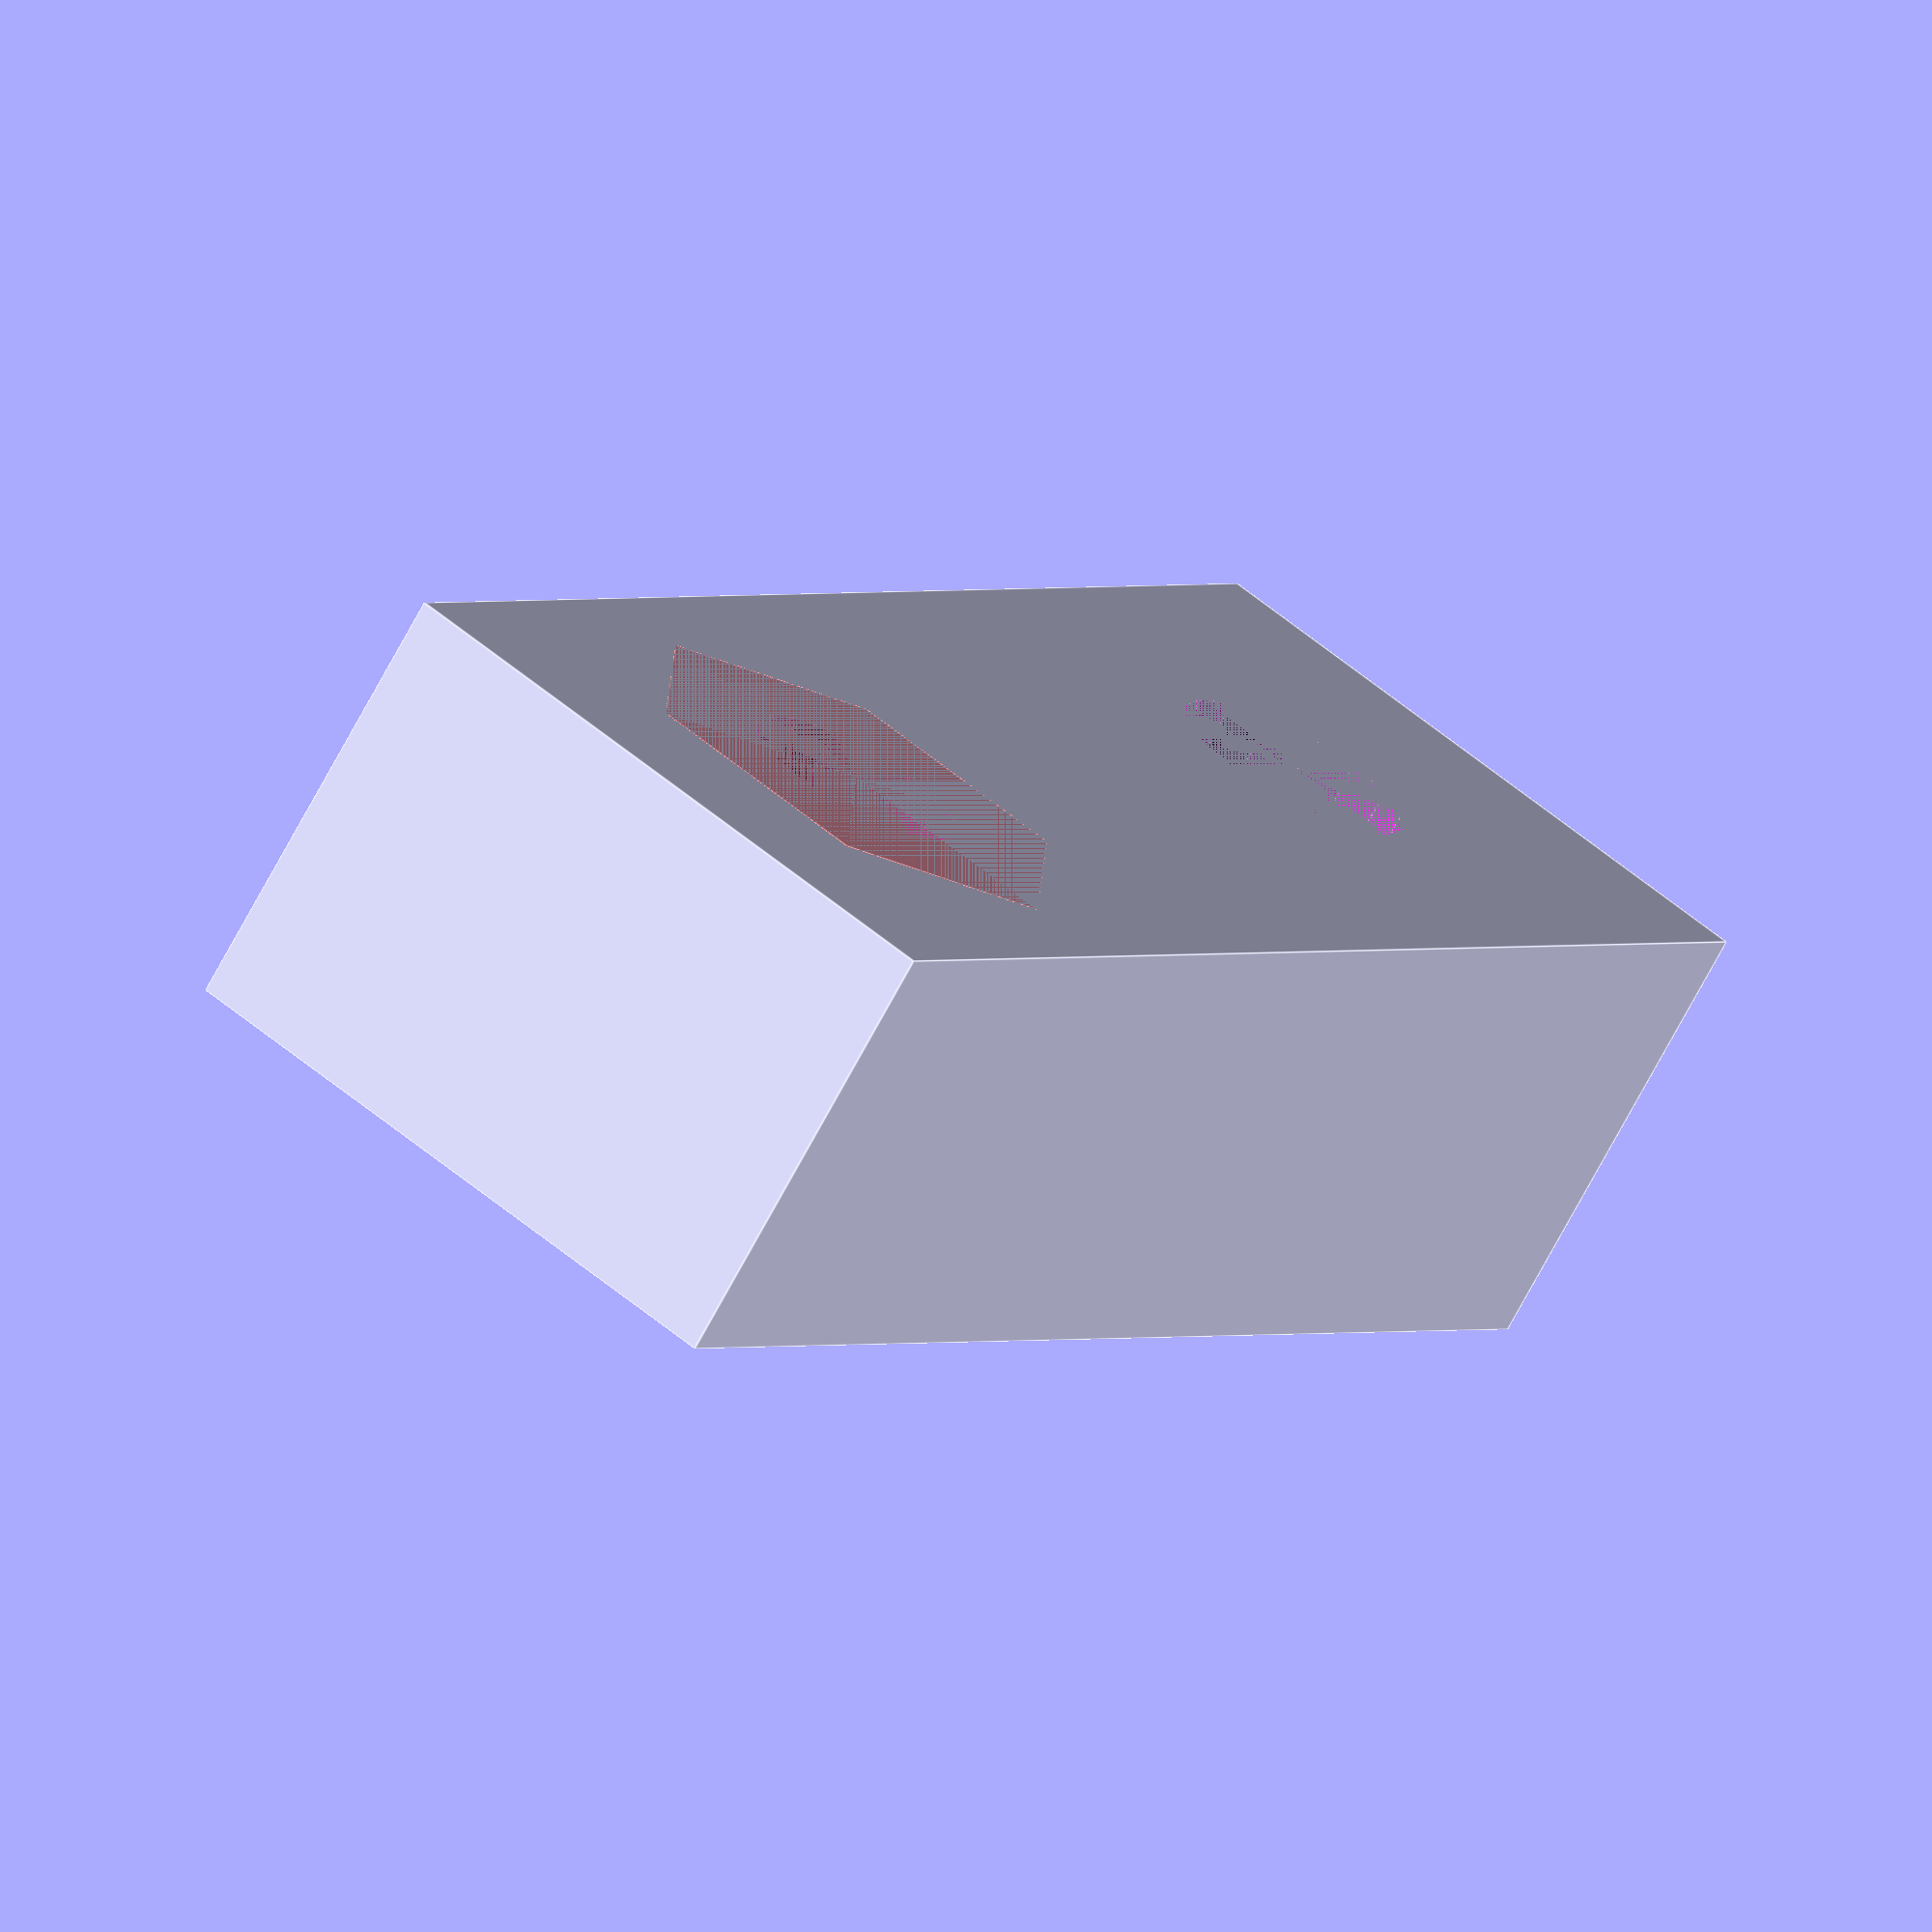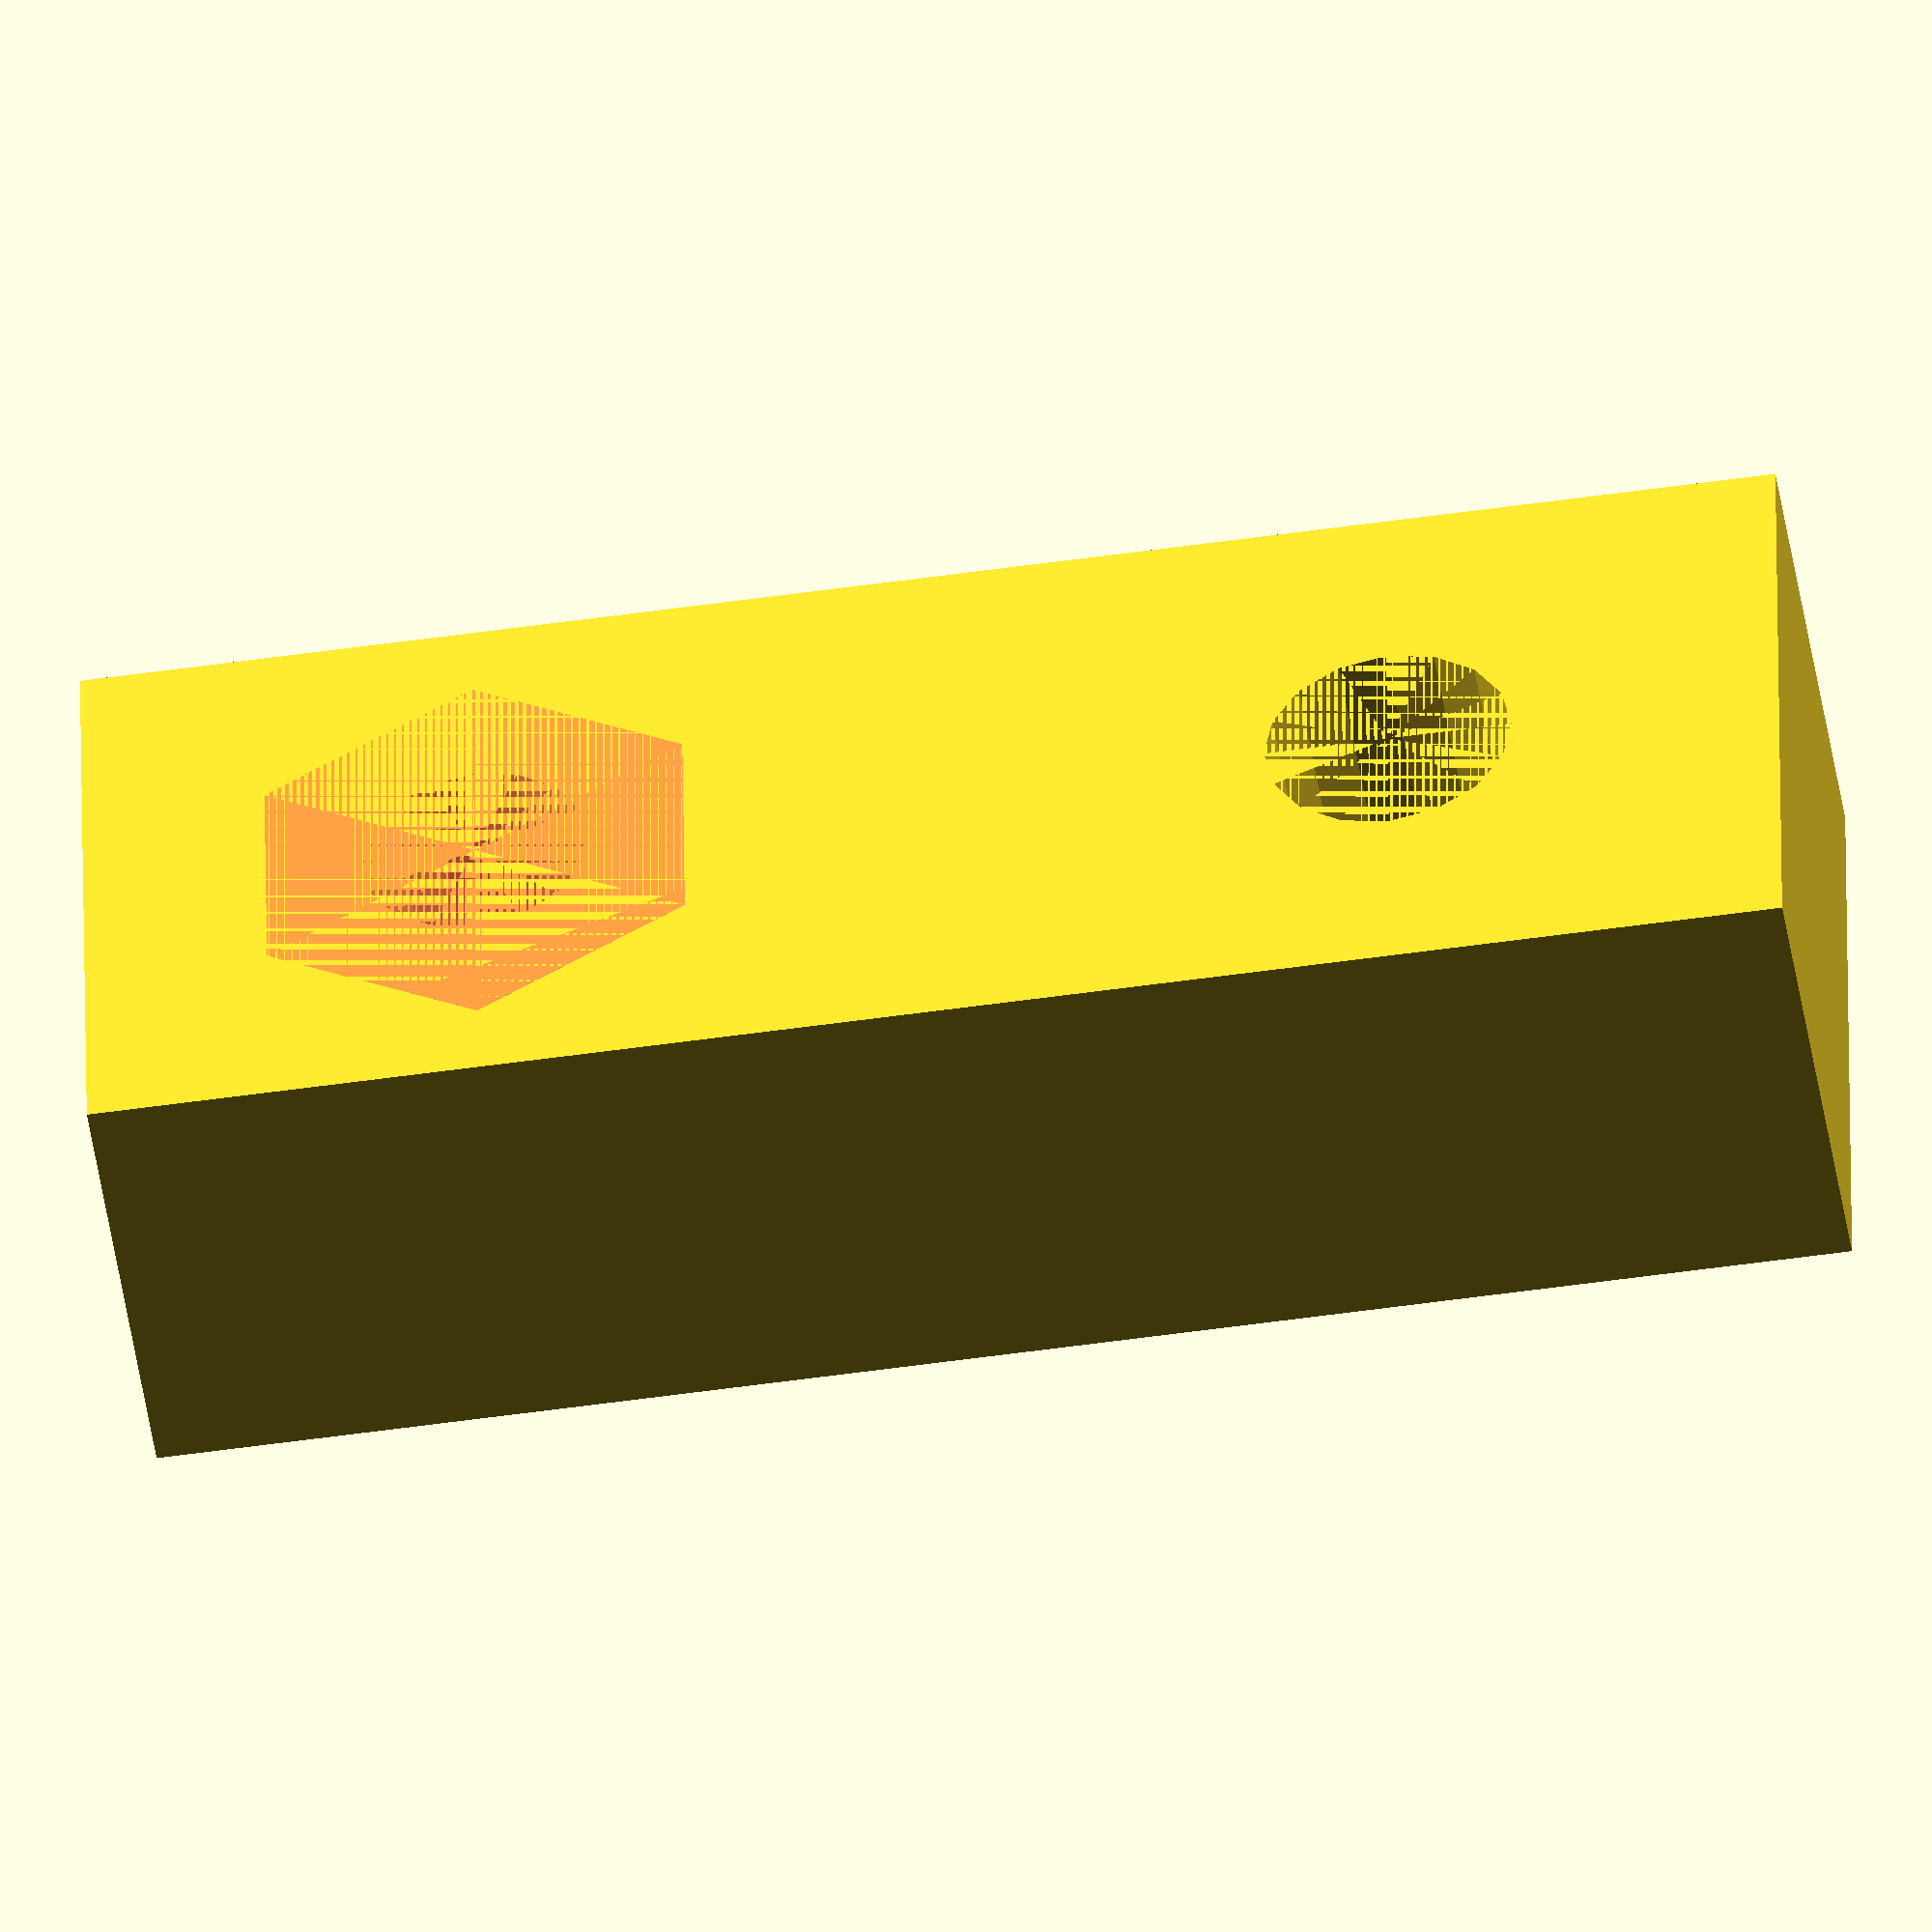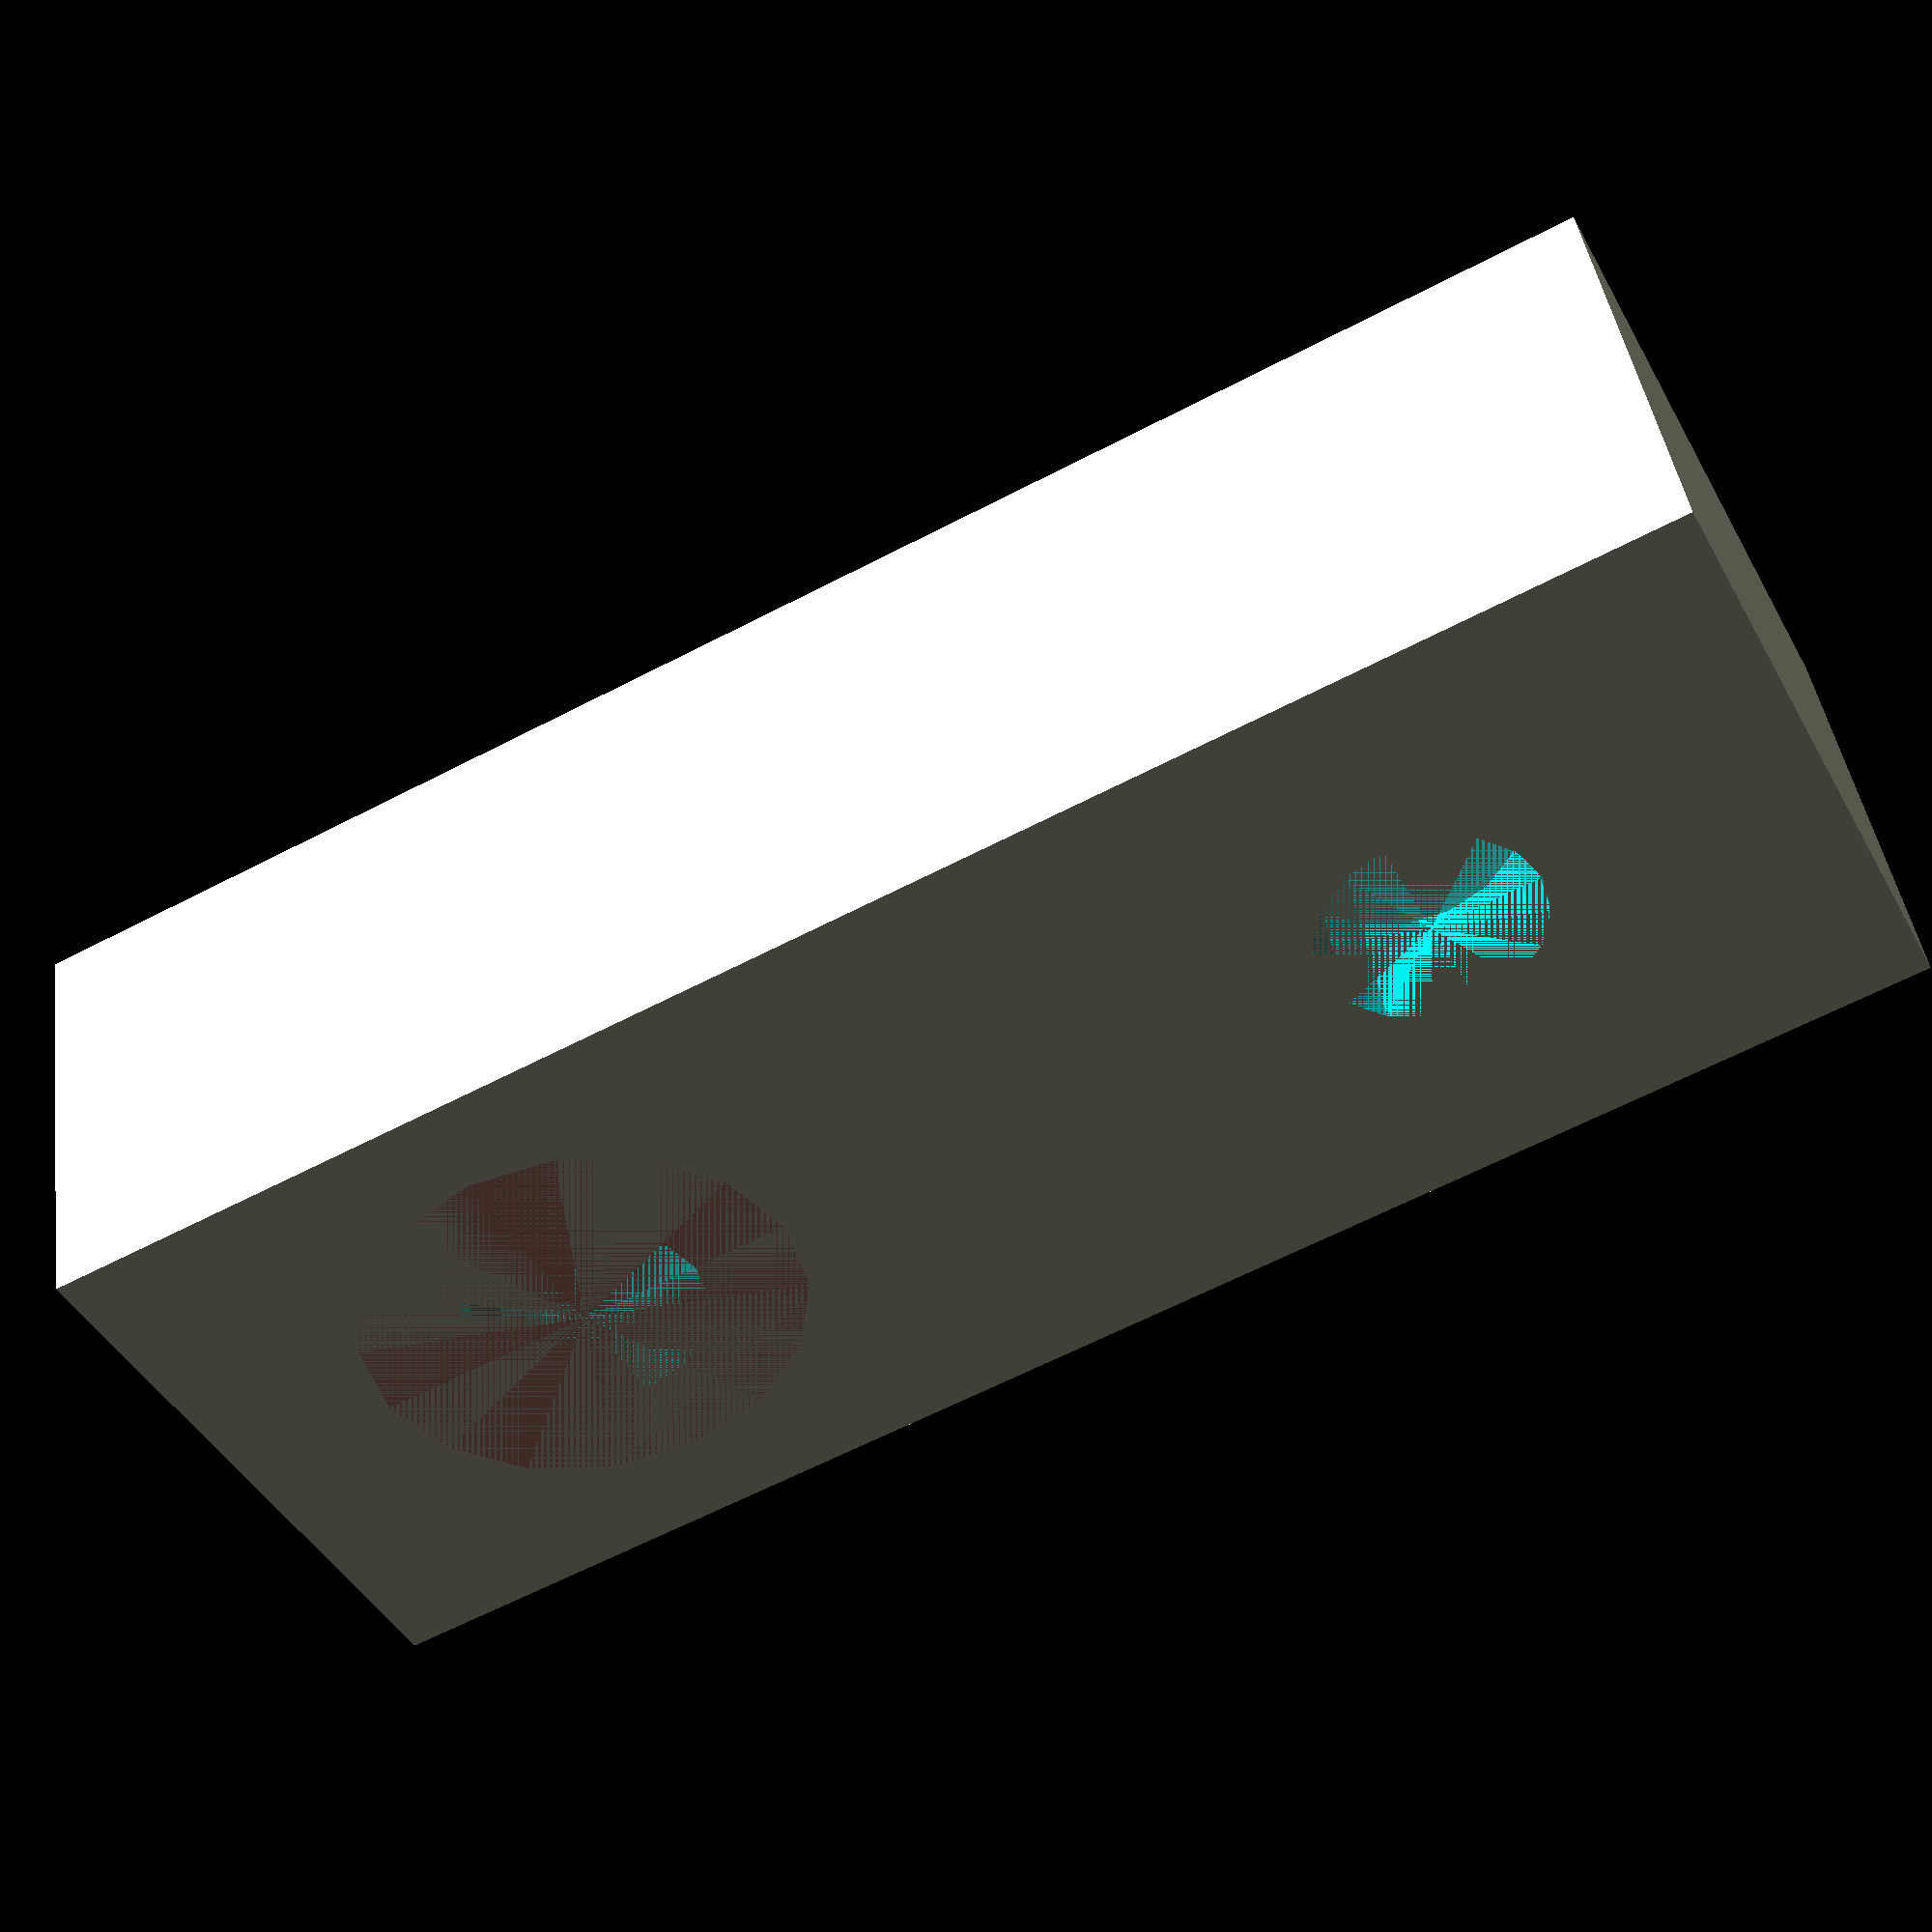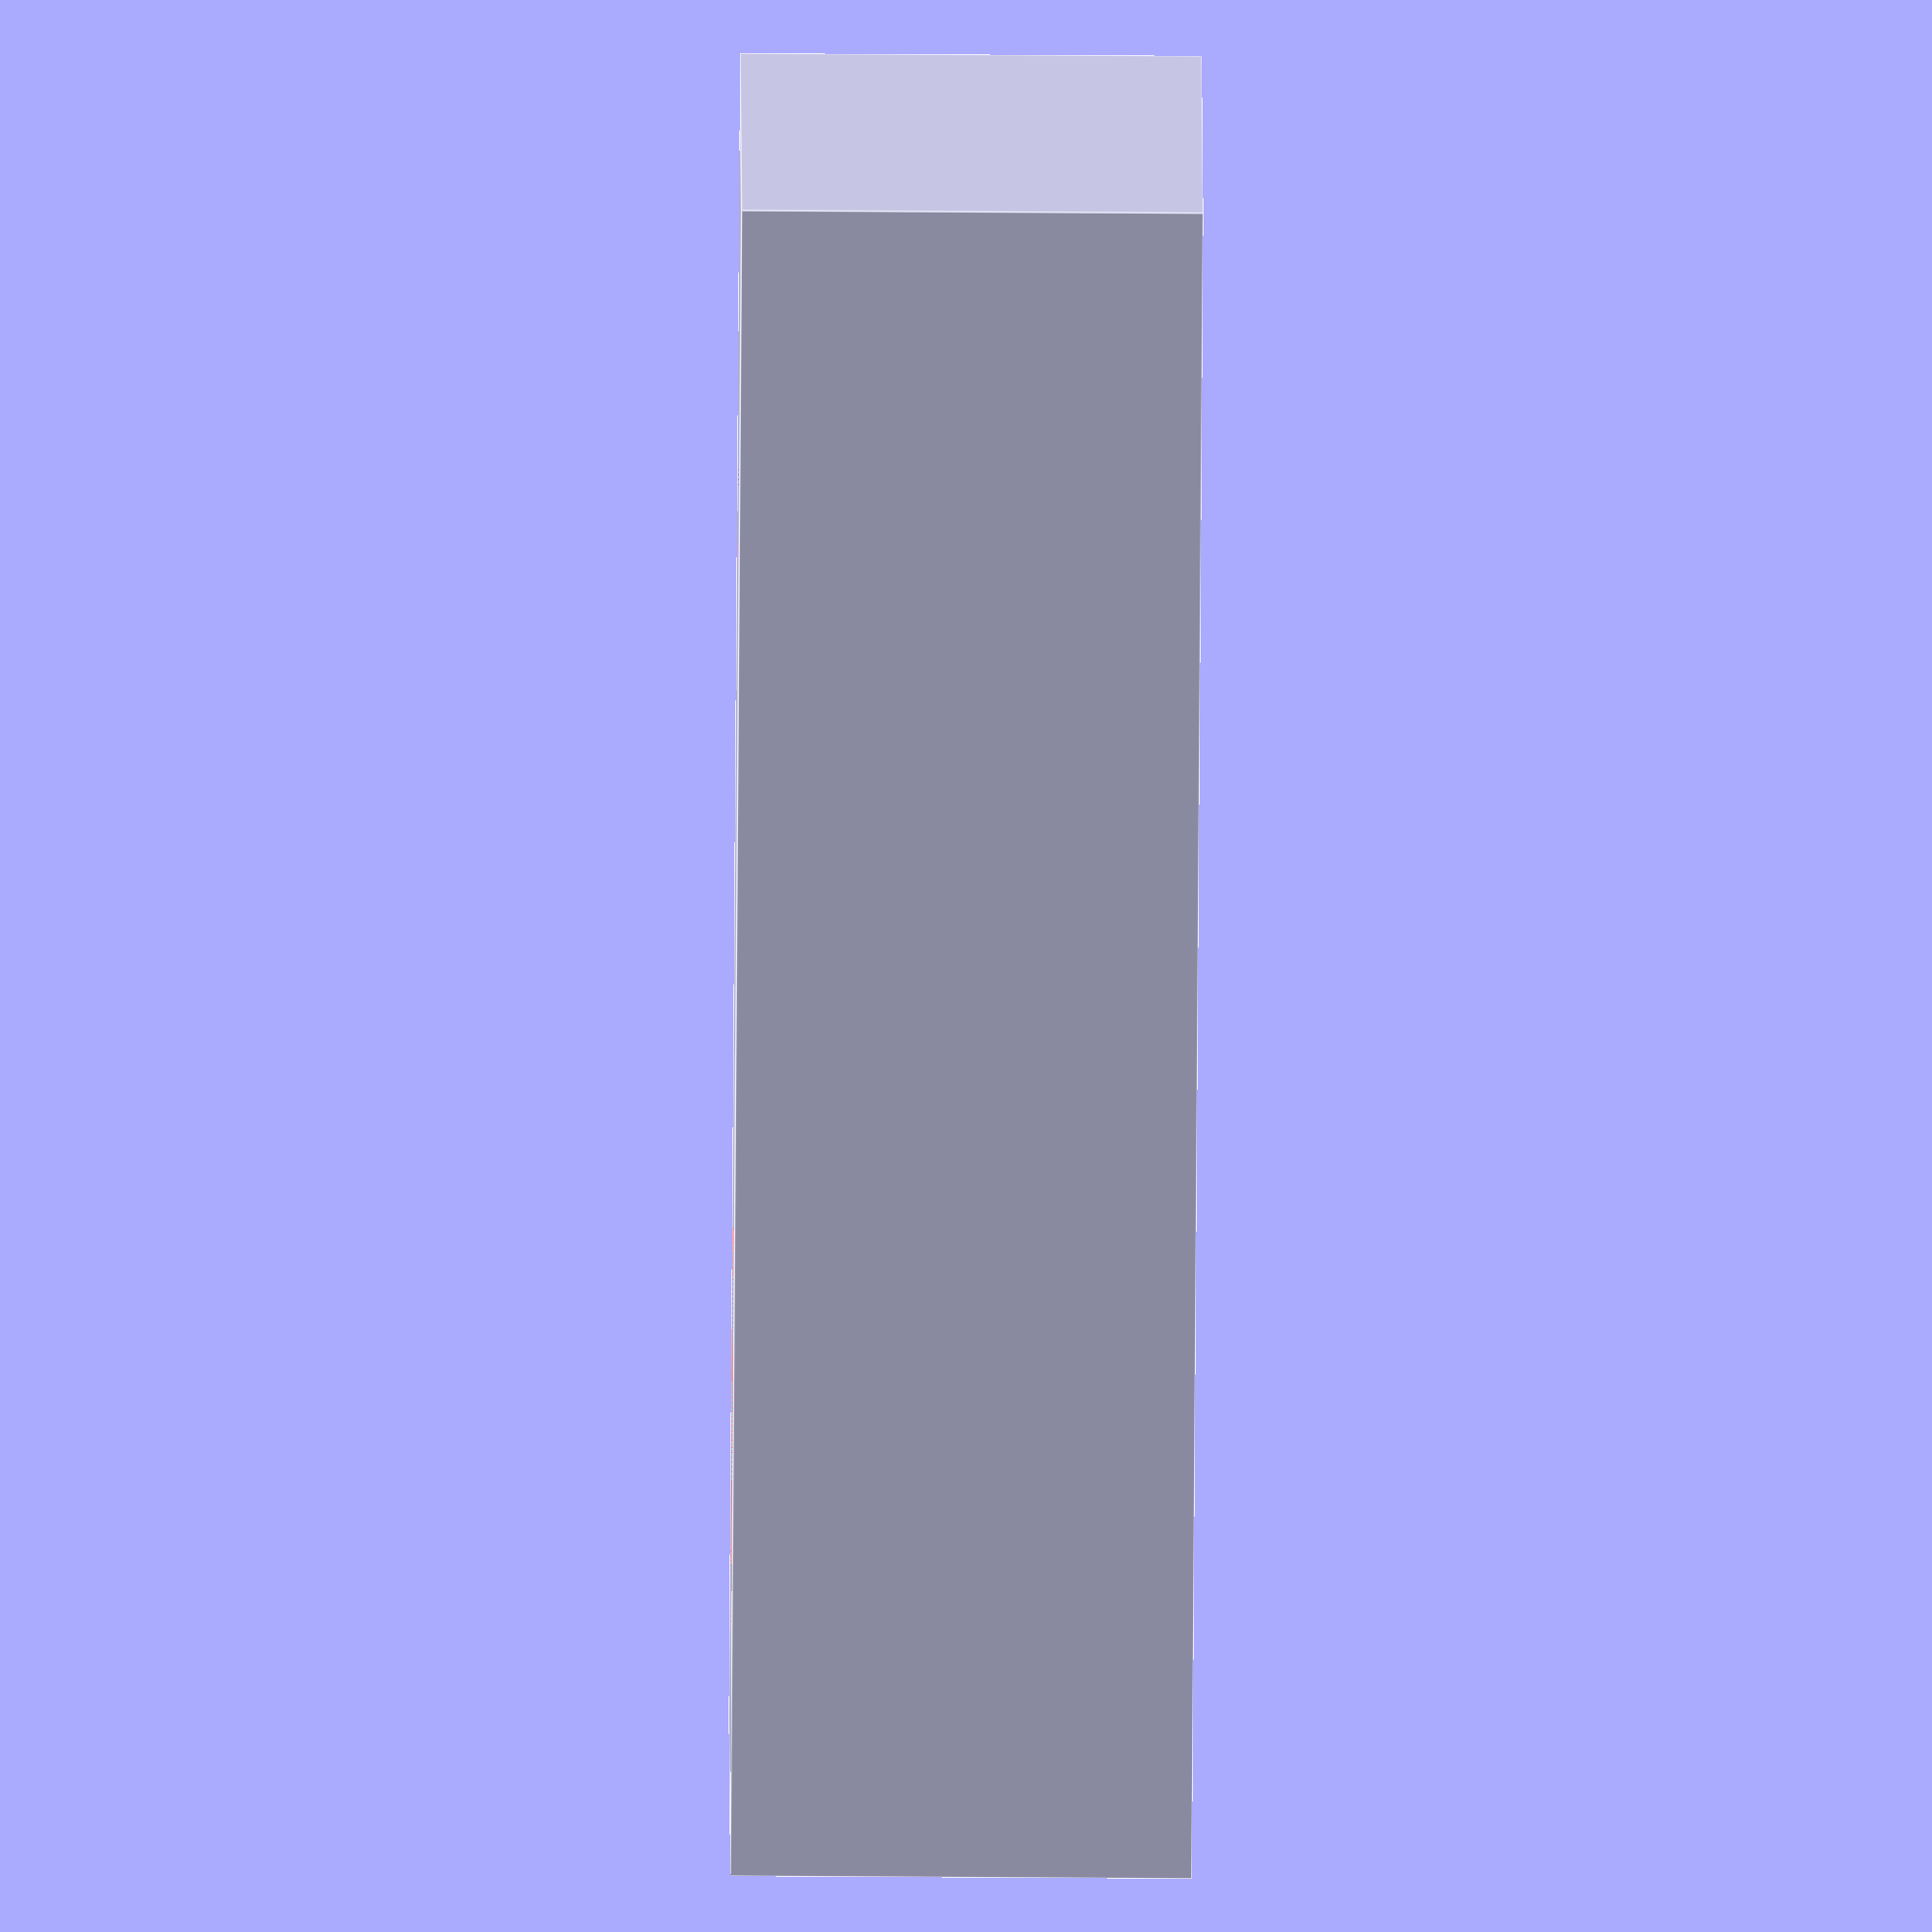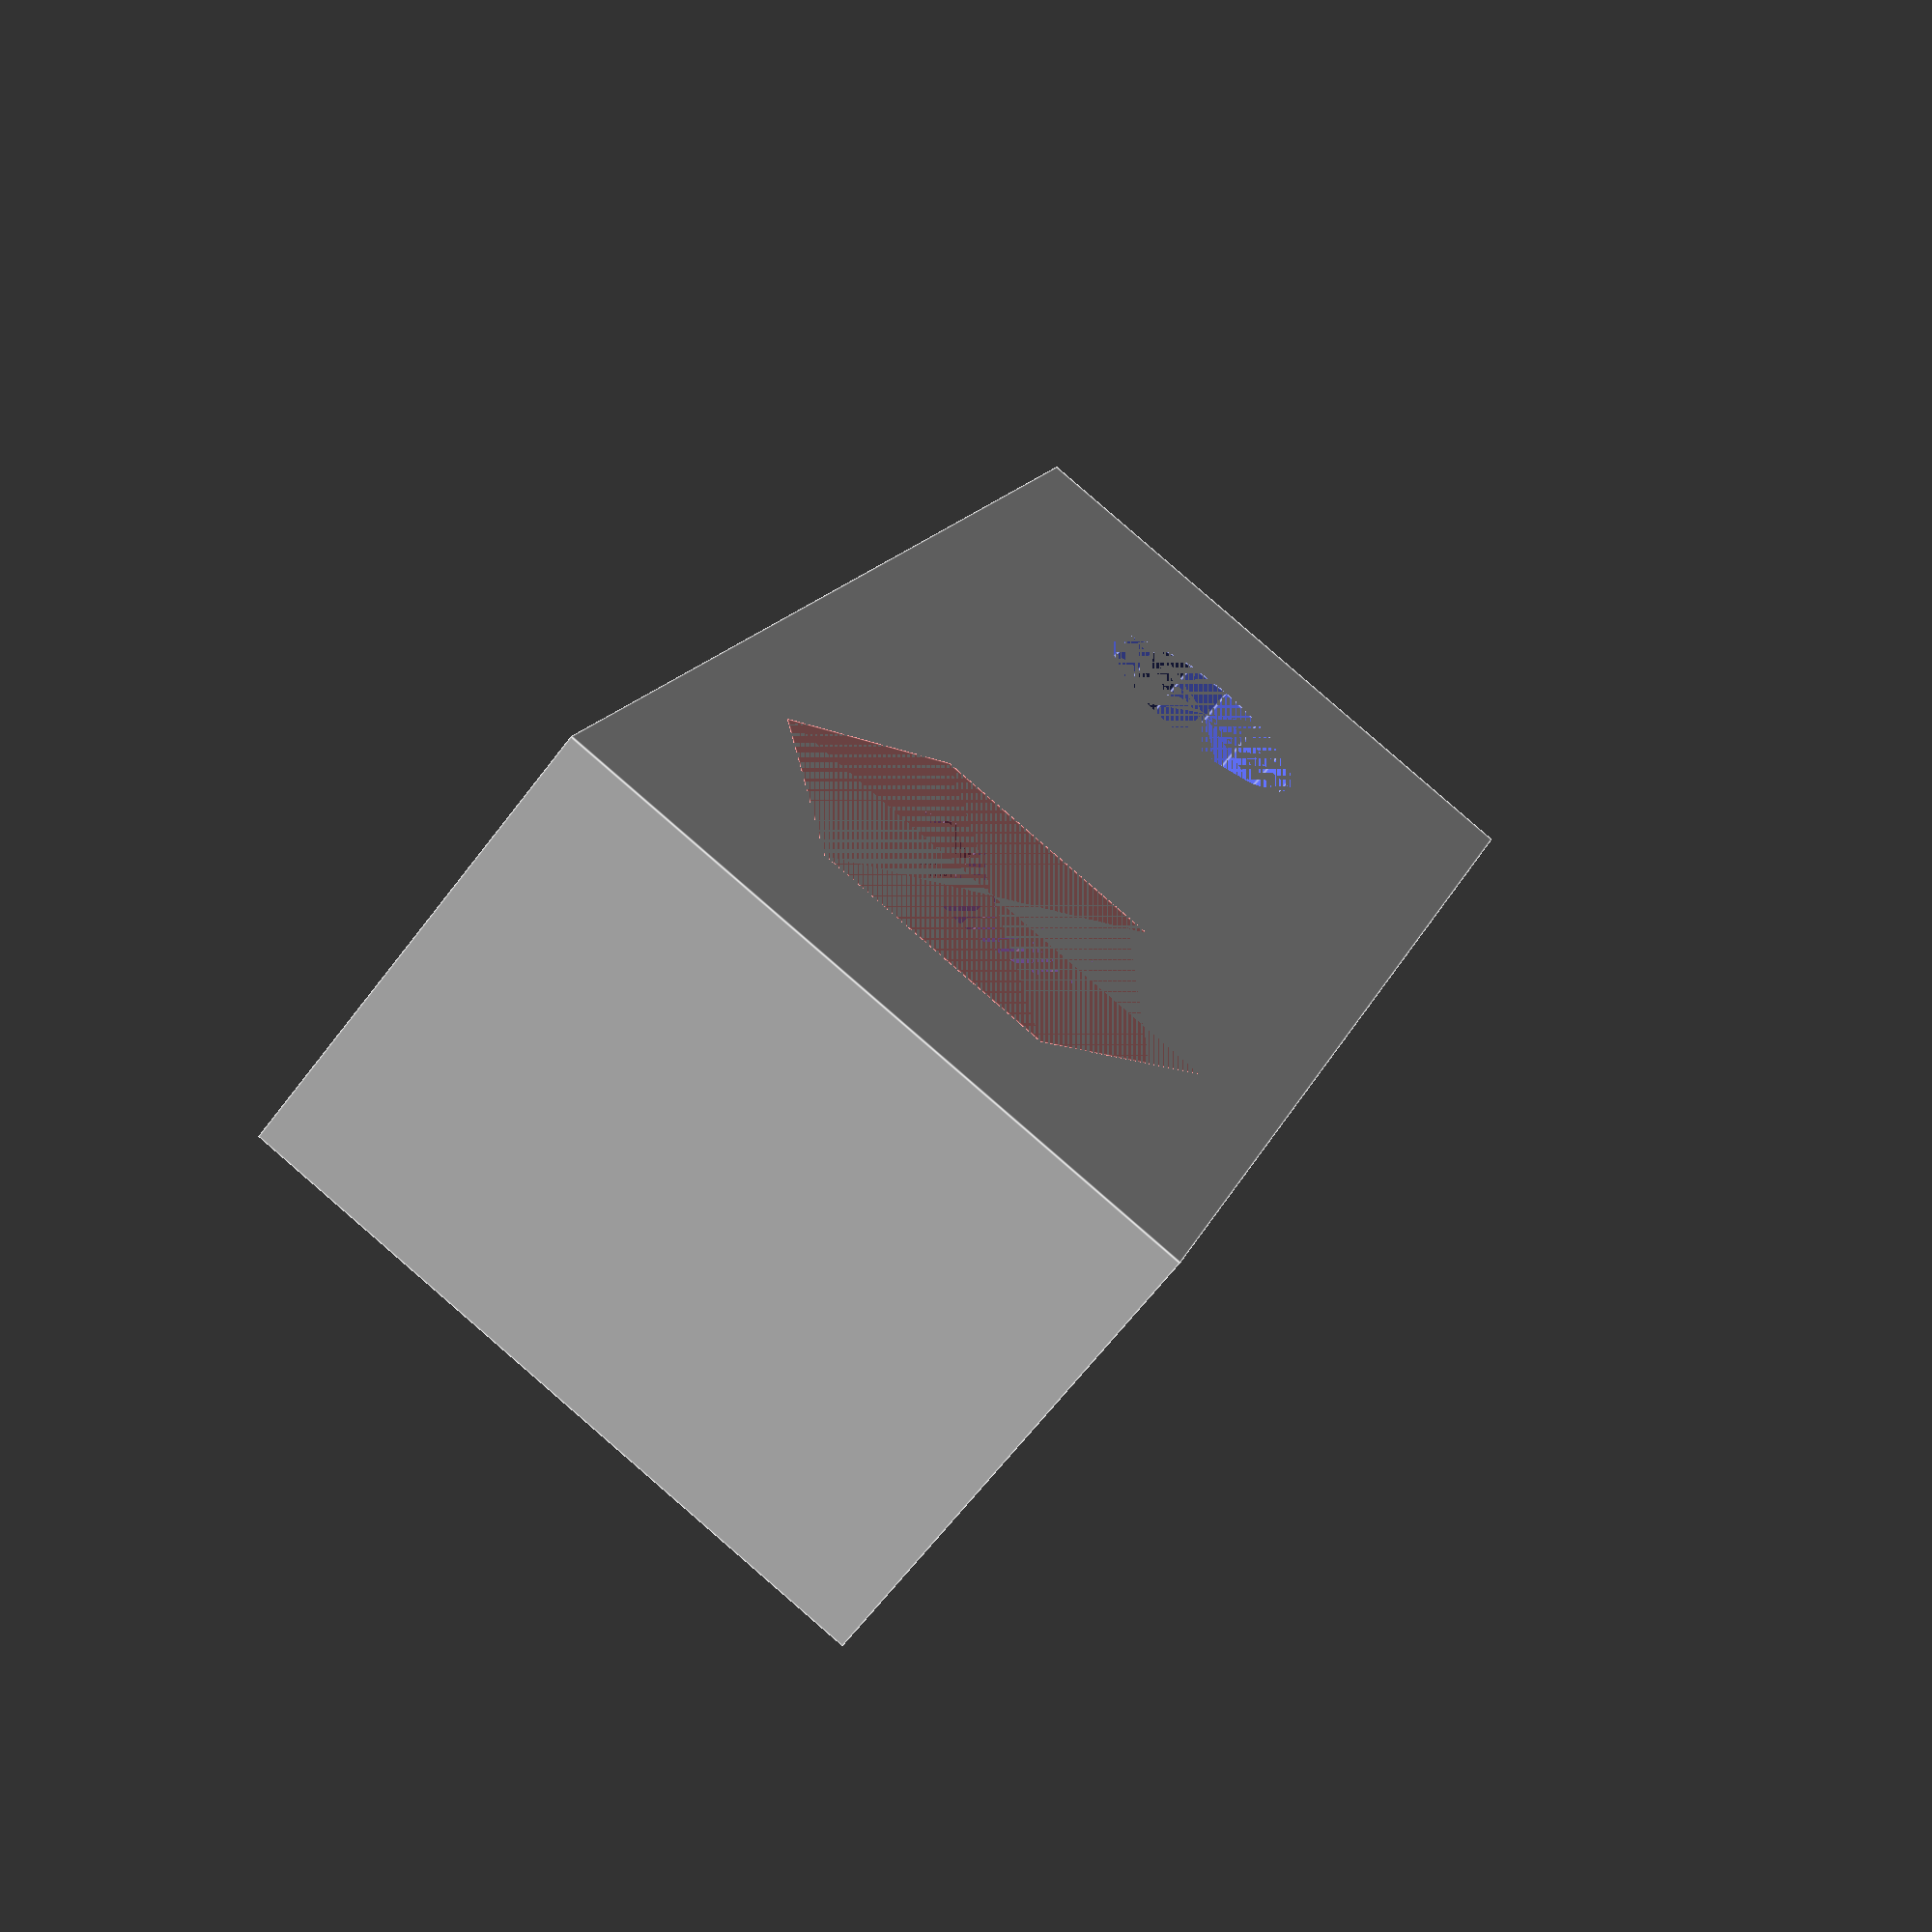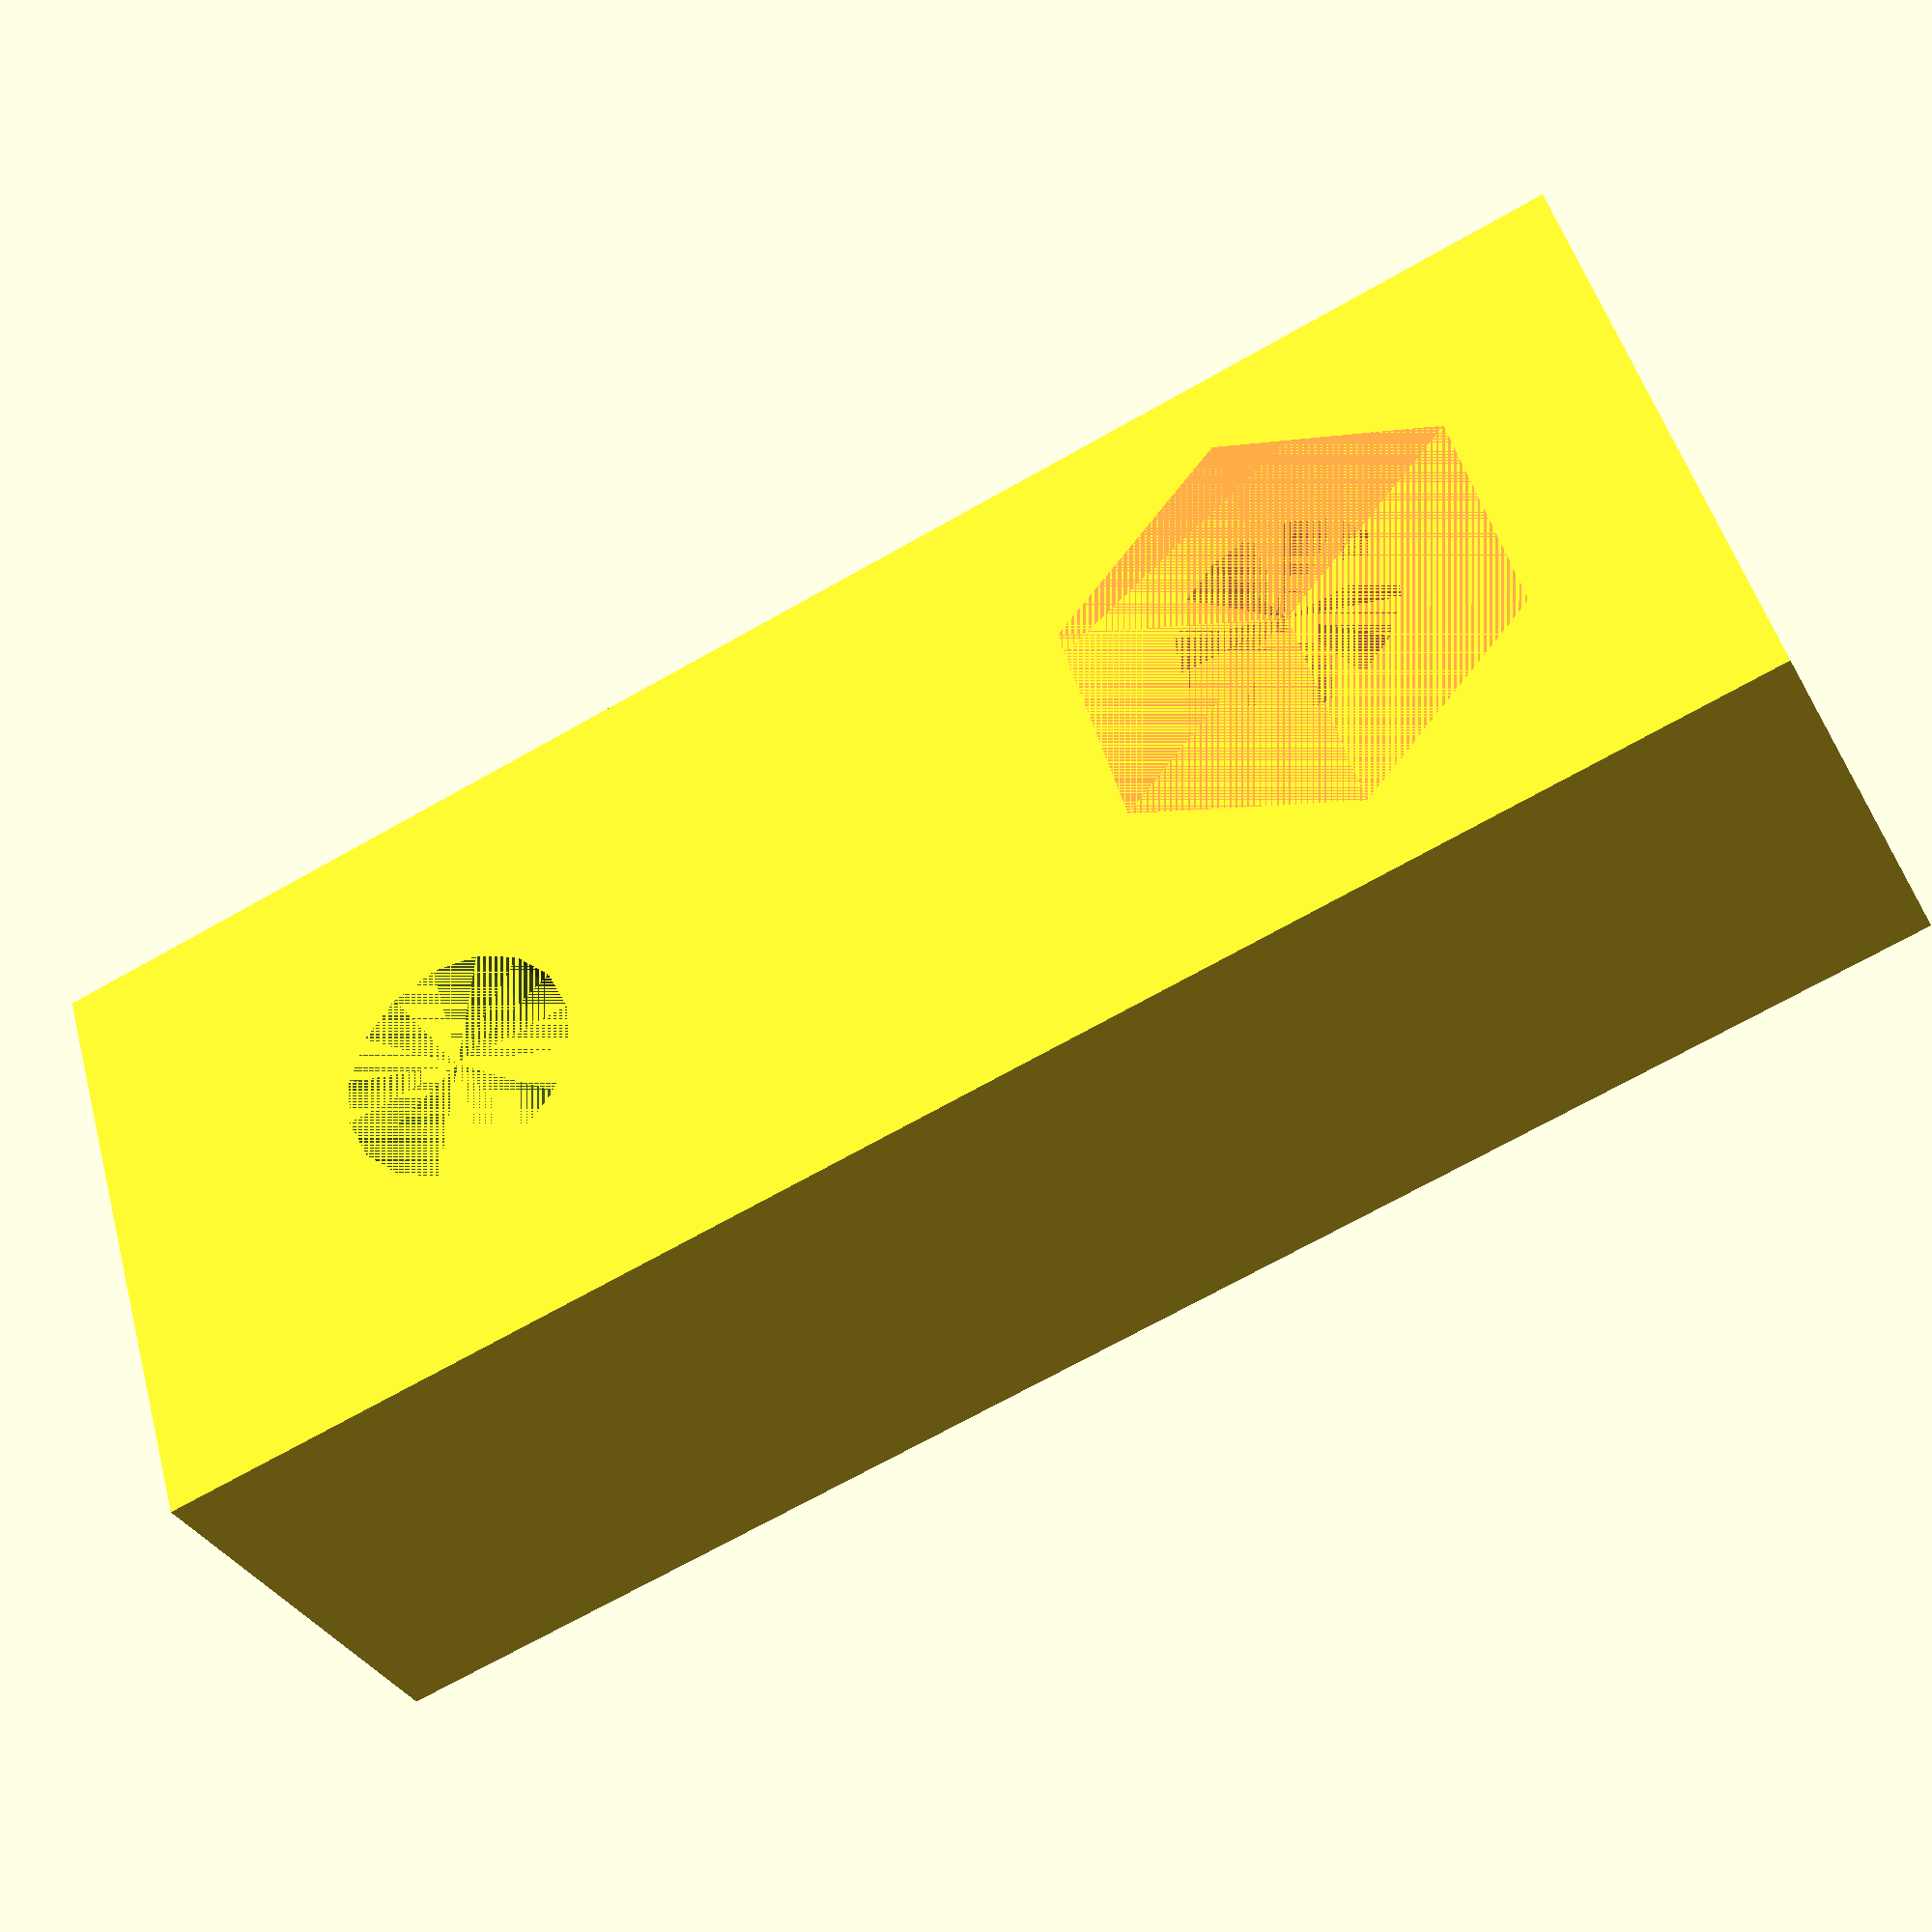
<openscad>
// For mounting M3 stuff to wood

// screw length - board thickness - margin
thickness = 20-12-1;
$fn=16;

rotate([180,0,0]) difference(){
    cube([10,26,thickness]);
    translate([5,6,0]){
        cylinder(r=1.75, h=thickness);
        #cylinder(r=3.7, h=thickness-2, $fn=6);
    }
    
    translate([5,20,0]){
        cylinder(r=1.9, h=thickness);
        #translate([0,0,4]) cylinder(r1=1.9,r2=3.4, h=3);       
   }    

}



</openscad>
<views>
elev=252.4 azim=32.6 roll=208.3 proj=o view=edges
elev=48.8 azim=269.4 roll=8.7 proj=o view=solid
elev=137.0 azim=116.9 roll=7.9 proj=p view=solid
elev=236.9 azim=70.7 roll=90.4 proj=o view=edges
elev=245.2 azim=18.3 roll=217.2 proj=p view=edges
elev=33.8 azim=73.4 roll=24.9 proj=p view=wireframe
</views>
